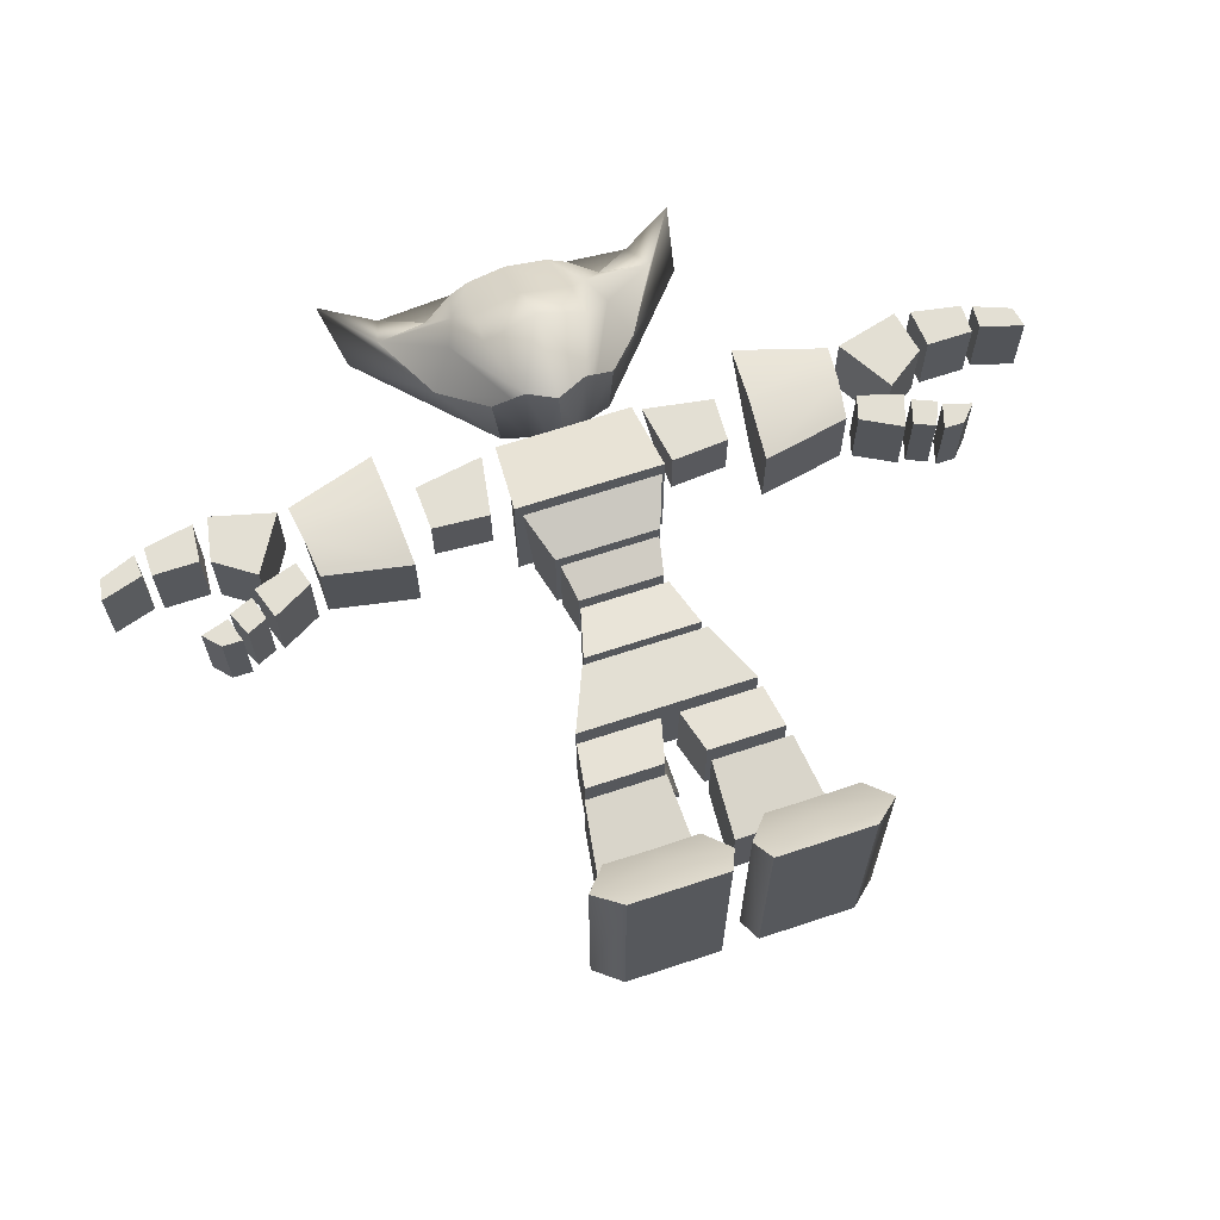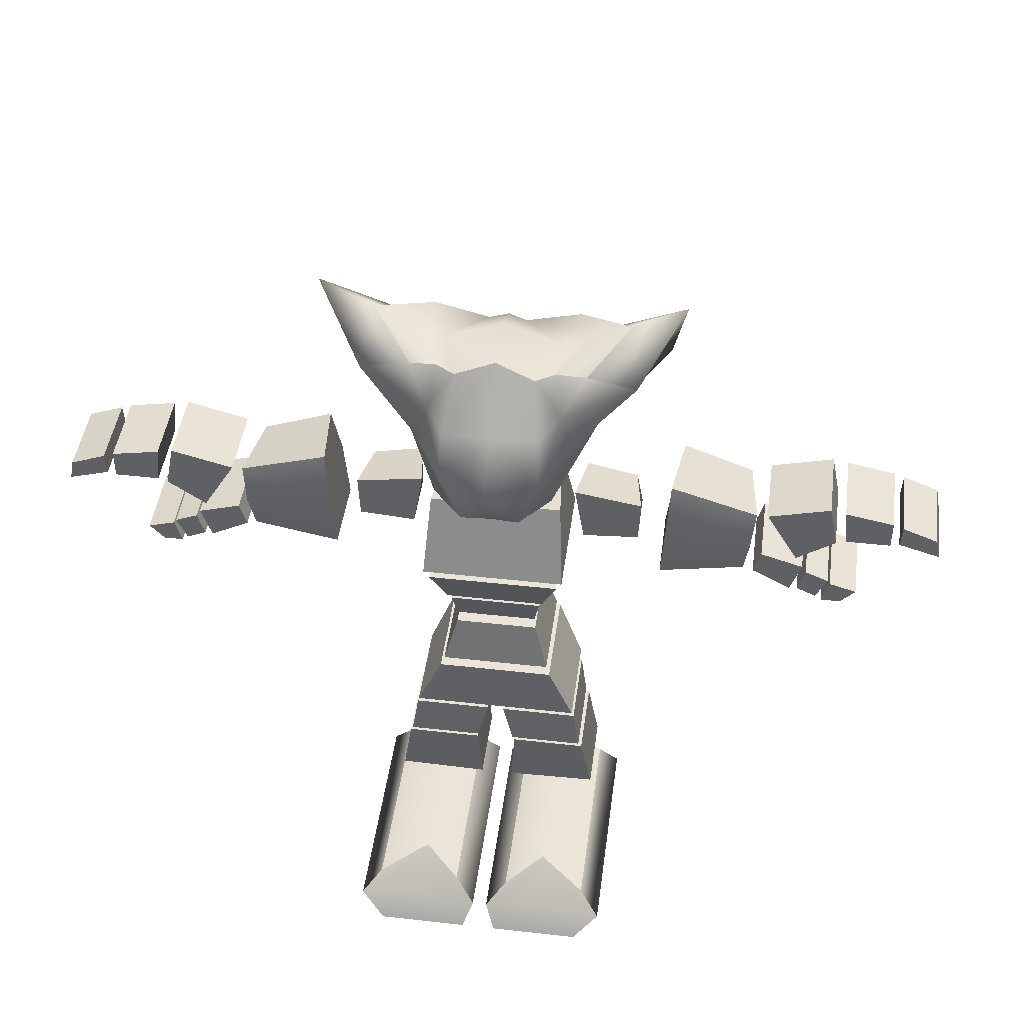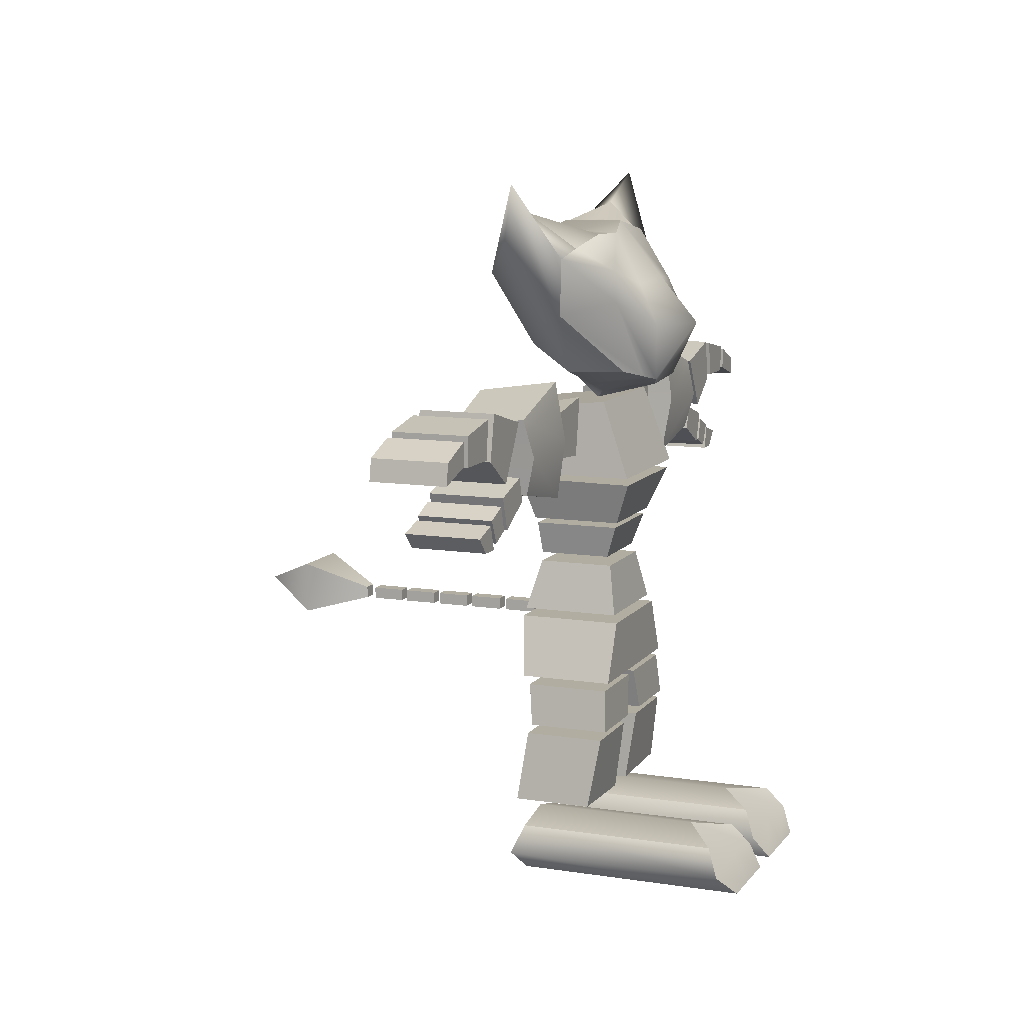
<metadata>
{"format":"obj","ext":"obj","renderer":"f3d","projection":"perspective","resolution":1024,"background":"white","views":[{"elev":67.0,"azim":-18.4,"up":"+Z"},{"elev":44.5,"azim":7.5,"up":"+Y"},{"elev":10.4,"azim":-68.3,"up":"+Y"}]}
</metadata>
<code>
g default
v 0.4208 2.125 0.1343
v 0.6872 2.144 0.1343
v 0.3739 2.409 0.1343
v 0.6956 2.355 0.1343
v 0.4136 2.359 -0.1343
v 0.6559 2.305 -0.1343
v 0.4208 2.125 -0.1343
v 0.6872 2.144 -0.1343
g L_Arm Arms Ratchet
f 1 2 4 3
f 3 4 6 5
f 5 6 8 7
f 7 8 2 1
f 2 8 6 4
f 7 1 3 5
g default
v 0.3409 2.009 0.3738
v 0.3148 2.382 0.24
v 0.275 2.332 -0.2018
v 0.3409 2.009 -0.2362
v -0 2.009 0.3738
v 0 2.009 -0.2362
v 0 2.332 -0.2018
v -0 2.382 0.24
v -0.3409 2.009 0.3738
v -0.3148 2.382 0.24
v -0.275 2.332 -0.2018
v -0.3409 2.009 -0.2362
g Ratchet Upper_Torso Torso
f 16 13 9 10
f 15 16 10 11
f 14 15 11 12
f 13 14 12 9
f 9 12 11 10
f 16 18 17 13
f 15 19 18 16
f 14 20 19 15
f 13 17 20 14
f 17 18 19 20
g default
v 0.1922 1.578 0.2209
v 0.223 1.736 0.2745
v 0.223 1.736 -0.1407
v 0.1922 1.578 -0.1254
v 0 1.578 0.2209
v 0 1.578 -0.1254
v 0 1.736 -0.1407
v 0 1.736 0.2745
v -0.1922 1.578 0.2209
v -0.223 1.736 0.2745
v -0.223 1.736 -0.1407
v -0.1922 1.578 -0.1254
g Ratchet Torso Lower_Torso
f 28 25 21 22
f 27 28 22 23
f 26 27 23 24
f 25 26 24 21
f 21 24 23 22
f 28 30 29 25
f 27 31 30 28
f 26 32 31 27
f 25 29 32 26
f 29 30 31 32
g default
v 0.2371 1.763 0.2859
v 0.3148 1.97 0.37
v 0.275 1.97 -0.2171
v 0.2371 1.763 -0.1483
v 0 1.763 0.2859
v -0 1.763 -0.1483
v -0 1.97 -0.2171
v 0 1.97 0.37
v -0.2371 1.763 0.2859
v -0.3148 1.97 0.37
v -0.275 1.97 -0.2171
v -0.2371 1.763 -0.1483
g Ratchet Torso Middle_Torso
f 40 37 33 34
f 39 40 34 35
f 38 39 35 36
f 37 38 36 33
f 33 36 35 34
f 40 42 41 37
f 39 43 42 40
f 38 44 43 39
f 37 41 44 38
f 41 42 43 44
g default
v -0.0921 0.7357 0.305
v -0.4421 0.7357 0.305
v -0.03953 0.9379 0.2897
v -0.4112 0.9379 0.2897
v -0.03953 0.9379 -0.1101
v -0.4112 0.9379 -0.1101
v -0.0921 0.7357 -0.08713
v -0.4421 0.7357 -0.08713
g Ratchet R_Thigh Legs
f 45 47 48 46
f 47 49 50 48
f 49 51 52 50
f 51 45 46 52
f 46 48 50 52
f 51 49 47 45
g default
v 0.4029 0.9767 0.305
v 0.2808 1.26 0.305
v 0.2808 1.26 -0.1942
v 0.4029 0.9767 -0.1445
v 0 0.9767 0.305
v 0 0.9767 -0.1445
v 0 1.26 -0.1942
v 0 1.26 0.305
v -0.4029 0.9767 0.305
v -0.2808 1.26 0.305
v -0.2808 1.26 -0.1942
v -0.4029 0.9767 -0.1445
g Ratchet Legs Lower_Waist
f 60 57 53 54
f 59 60 54 55
f 58 59 55 56
f 57 58 56 53
f 53 56 55 54
f 60 62 61 57
f 59 63 62 60
f 58 64 63 59
f 57 61 64 58
f 61 62 63 64
g default
v 0.2636 1.296 0.2859
v 0.1992 1.535 0.24
v 0.1992 1.535 -0.1254
v 0.2636 1.296 -0.1865
v 0 1.296 0.2859
v 0 1.296 -0.1865
v 0 1.535 -0.1254
v 0 1.535 0.24
v -0.2636 1.296 0.2859
v -0.1992 1.535 0.24
v -0.1992 1.535 -0.1254
v -0.2636 1.296 -0.1865
g Ratchet Legs Upper_Waist
f 72 69 65 66
f 71 72 66 67
f 70 71 67 68
f 69 70 68 65
f 65 68 67 66
f 72 74 73 69
f 71 75 74 72
f 70 76 75 71
f 69 73 76 70
f 73 74 75 76
g default
v -0.03456 1.222 -0.4268
v 0.03456 1.222 -0.4268
v -0.03456 1.278 -0.4268
v 0.03456 1.278 -0.4268
v -0.03456 1.278 -0.5824
v 0.03456 1.278 -0.5824
v -0.03456 1.222 -0.5824
v 0.03456 1.222 -0.5824
g Ratchet Tail_2 Tail
f 77 78 80 79
f 79 80 82 81
f 81 82 84 83
f 83 84 78 77
f 78 84 82 80
f 83 77 79 81
g default
v -0.03456 1.222 -0.2357
v 0.03456 1.222 -0.2357
v -0.03456 1.278 -0.2357
v 0.03456 1.278 -0.2357
v -0.03456 1.278 -0.3913
v 0.03456 1.278 -0.3913
v -0.03456 1.222 -0.3913
v 0.03456 1.222 -0.3913
g Ratchet Tail Tail
f 85 86 88 87
f 87 88 90 89
f 89 90 92 91
f 91 92 86 85
f 86 92 90 88
f 91 85 87 89
g default
v -1.606 1.874 0.1798
v -1.699 1.874 0.1798
v -1.64 1.99 0.1798
v -1.769 1.951 0.1798
v -1.64 1.99 -0.1798
v -1.769 1.951 -0.1798
v -1.606 1.874 -0.1798
v -1.699 1.874 -0.1798
g Arms Ratchet R_Thumb_Finger
f 93 95 96 94
f 95 97 98 96
f 97 99 100 98
f 99 93 94 100
f 94 96 98 100
f 99 97 95 93
g default
v 1.606 1.874 0.1798
v 1.699 1.874 0.1798
v 1.64 1.99 0.1798
v 1.769 1.951 0.1798
v 1.64 1.99 -0.1798
v 1.769 1.951 -0.1798
v 1.606 1.874 -0.1798
v 1.699 1.874 -0.1798
g Arms Ratchet L_Thumb_Finger
f 101 102 104 103
f 103 104 106 105
f 105 106 108 107
f 107 108 102 101
f 102 108 106 104
f 107 101 103 105
g default
v -1.483 1.94 0.1798
v -1.576 1.898 0.1798
v -1.517 2.055 0.1798
v -1.627 2.009 0.1798
v -1.517 2.055 -0.1798
v -1.627 2.009 -0.1798
v -1.483 1.94 -0.1798
v -1.576 1.898 -0.1798
g Arms Ratchet R_Thumb_Knuckle
f 109 111 112 110
f 111 113 114 112
f 113 115 116 114
f 115 109 110 116
f 110 112 114 116
f 115 113 111 109
g default
v -0.03456 1.222 -1.191
v 0.03456 1.222 -1.191
v -0.03456 1.278 -1.191
v 0.03456 1.278 -1.191
v 0 1.283 -1.764
v -0.1609 1.404 -1.486
v 0.1609 1.404 -1.486
v 0.1609 1.15 -1.486
v -0.1609 1.15 -1.486
g Ratchet Tail Tail_Fluff
f 117 118 120 119
f 122 123 121
f 121 124 125
f 123 124 121
f 121 125 122
f 119 120 123 122
f 118 124 123 120
f 125 124 118 117
f 122 125 117 119
g default
v -0.03456 1.222 -0.9888
v 0.03456 1.222 -0.9888
v -0.03456 1.278 -0.9888
v 0.03456 1.278 -0.9888
v -0.03456 1.278 -1.144
v 0.03456 1.278 -1.144
v -0.03456 1.222 -1.144
v 0.03456 1.222 -1.144
g Ratchet Tail Tail_5
f 126 127 129 128
f 128 129 131 130
f 130 131 133 132
f 132 133 127 126
f 127 133 131 129
f 132 126 128 130
g default
v 1.687 2.29 0.1798
v 1.899 2.29 0.1798
v 1.67 2.47 0.1798
v 1.9 2.428 0.1798
v 1.67 2.47 -0.1798
v 1.9 2.428 -0.1798
v 1.687 2.29 -0.1798
v 1.899 2.29 -0.1798
g Arms Ratchet L_Knuckle
f 134 135 137 136
f 136 137 139 138
f 138 139 141 140
f 140 141 135 134
f 135 141 139 137
f 140 134 136 138
g default
v -1.687 2.29 0.1798
v -1.899 2.29 0.1798
v -1.67 2.47 0.1798
v -1.9 2.428 0.1798
v -1.67 2.47 -0.1798
v -1.9 2.428 -0.1798
v -1.687 2.29 -0.1798
v -1.899 2.29 -0.1798
g Arms Ratchet R_Knuckle
f 142 144 145 143
f 144 146 147 145
f 146 148 149 147
f 148 142 143 149
f 143 145 147 149
f 148 146 144 142
g default
v 1.46 2.148 0.1798
v 1.641 2.275 0.1798
v 1.305 2.409 0.1798
v 1.6 2.486 0.1798
v 1.305 2.409 -0.1798
v 1.6 2.486 -0.1798
v 1.46 2.148 -0.1798
v 1.641 2.275 -0.1798
g Arms Ratchet L_Hand
f 150 151 153 152
f 152 153 155 154
f 154 155 157 156
f 156 157 151 150
f 151 157 155 153
f 156 150 152 154
g default
v -1.46 2.148 0.1798
v -1.641 2.275 0.1798
v -1.305 2.409 0.1798
v -1.6 2.486 0.1798
v -1.305 2.409 -0.1798
v -1.6 2.486 -0.1798
v -1.46 2.148 -0.1798
v -1.641 2.275 -0.1798
g Arms Ratchet R_Hand
f 158 160 161 159
f 160 162 163 161
f 162 164 165 163
f 164 158 159 165
f 159 161 163 165
f 164 162 160 158
g default
v 0.8056 1.978 0.1825
v 1.21 2.055 0.1825
v 0.8394 2.54 0.1825
v 1.253 2.413 0.1825
v 0.8792 2.49 -0.1825
v 1.214 2.363 -0.1825
v 0.8056 1.978 -0.1825
v 1.21 2.055 -0.1825
v 0.8226 2.261 0.2271
v 1.232 2.235 0.2271
v 1.212 2.21 -0.2271
v 0.8426 2.236 -0.2271
g Arms Ratchet L_Wrist
f 174 175 169 168
f 168 169 171 170
f 170 171 176 177
f 172 173 167 166
f 175 176 171 169
f 177 174 168 170
f 166 167 175 174
f 167 173 176 175
f 177 176 173 172
f 172 166 174 177
g default
v 0 2.914 -0.3804
v 0 2.444 0.4016
v 0 3.255 0.2103
v -0 2.761 0.6148
v -0 2.981 0.4289
v 0 3.251 -0.07838
v 0 2.363 0.1002
v 0 3.157 -0.2666
v 0 2.363 0.1002
v 0 2.527 -0.08728
v 0 2.533 -0.09731
v -0.2811 2.531 0.3303
v -0.4135 3.138 0.1256
v -0.4715 2.813 0.06612
v -0.6488 3.101 0.1393
v -0.1378 2.484 0.4508
v -0.2356 2.761 0.4847
v -0.2235 2.96 0.3945
v -0.1861 3.205 0.2542
v -0.275 3.187 -0.03555
v -0.6017 3.316 -0.05155
v -0.8543 3.461 -0.03645
v -0.7895 3.161 -0.09962
v -0.2549 2.515 0.0348
v -0.06317 2.406 0.1461
v -0.3469 3.204 -0.2477
v -0.5103 3.157 -0.2369
v -0.4871 3.015 -0.2844
v -0.1821 2.637 -0.1797
v -0.08934 3.151 -0.2345
v -0.1403 2.45 0.1013
v -0.1954 2.503 0.4024
v -0.3693 2.879 0.3199
v -0.314 3.029 0.2915
v -0.2775 3.201 0.1932
v -0.4063 3.239 -0.04198
v -0.1929 3.173 -0.2398
v -0 2.998 -0.3166
v -0 3.149 -0.2618
v -0 2.5 -0.03405
v -0 2.363 0.1002
v 0.2811 2.531 0.3303
v 0.4135 3.138 0.1256
v 0.4715 2.813 0.06612
v 0.6488 3.101 0.1393
v 0.1378 2.484 0.4508
v 0.2356 2.761 0.4847
v 0.2235 2.96 0.3945
v 0.1861 3.205 0.2542
v 0.275 3.187 -0.03555
v 0.6017 3.316 -0.05155
v 0.8543 3.461 -0.03645
v 0.7895 3.161 -0.09962
v 0.2549 2.515 0.0348
v 0.06317 2.406 0.1461
v 0.3469 3.204 -0.2477
v 0.5103 3.157 -0.2369
v 0.4871 3.015 -0.2844
v 0.1821 2.637 -0.1797
v 0.08934 3.151 -0.2345
v 0.1403 2.45 0.1013
v 0.1954 2.503 0.4024
v 0.3693 2.879 0.3199
v 0.314 3.029 0.2915
v 0.2775 3.201 0.1932
v 0.4063 3.239 -0.04198
v 0.1929 3.173 -0.2398
g Ratchet Head
f 178 185 216 215
f 194 181 182 195
f 207 197 183 185
f 204 178 205
f 193 179 181 194
f 178 206 205
f 203 178 204
f 180 196 195 182
f 206 178 188
f 191 189 209 210
f 192 191 210 211
f 211 212 190 192
f 203 198 213 214
f 197 196 180 183
f 198 190 212 213
f 192 190 198 199
f 191 192 199 200
f 201 189 191 200
f 208 209 189 201
f 179 193 202 186 184
f 198 203 204 199
f 199 204 205 200
f 206 201 200 205
f 201 206 188 187 202 208
f 202 187 218 186
f 178 203 214 207
f 178 207 185
f 193 209 208 202
f 210 209 193 194
f 211 210 194 195
f 196 212 211 195
f 213 212 196 197
f 214 213 197 207
f 217 218 187
f 178 215 216 185
f 224 225 182 181
f 237 185 183 227
f 234 235 178
f 223 224 181 179
f 178 235 236
f 233 234 178
f 180 182 225 226
f 236 188 178
f 221 240 239 219
f 222 241 240 221
f 241 222 220 242
f 233 244 243 228
f 227 183 180 226
f 228 243 242 220
f 222 229 228 220
f 221 230 229 222
f 231 230 221 219
f 238 231 219 239
f 179 184 186 232 223
f 228 229 234 233
f 229 230 235 234
f 236 235 230 231
f 231 238 232 187 188 236
f 232 186 218 187
f 178 237 244 233
f 178 185 237
f 223 232 238 239
f 240 224 223 239
f 241 225 224 240
f 226 225 241 242
f 243 227 226 242
f 244 237 227 243
f 217 187 218
g default
v 0.08197 0.009026 1.02
v 0.508 0.009026 1.02
v 0.1307 0.2314 0.8785
v 0.5302 0.2314 0.8785
v 0.1307 0.2314 -0.09096
v 0.5302 0.2314 -0.09096
v 0.08197 0.009026 -0.09096
v 0.508 0.009026 -0.09096
v 0.3183 0.009026 1.02
v 0.3183 0.009026 -0.09096
v 0.3071 0.2773 -0.09096
v 0.3071 0.2773 0.7179
v 0.0355 0.1147 0.9473
v 0.3115 0.1446 0.9473
v 0.6252 0.1147 0.9473
v 0.6252 0.1147 -0.1292
v 0.3115 0.1446 -0.1292
v 0.0355 0.1147 -0.1292
v -0.08197 0.009026 1.02
v -0.508 0.009026 1.02
v -0.1307 0.2314 0.8785
v -0.5302 0.2314 0.8785
v -0.1307 0.2314 -0.09096
v -0.5302 0.2314 -0.09096
v -0.08197 0.009026 -0.09096
v -0.508 0.009026 -0.09096
v -0.3183 0.009026 1.02
v -0.3183 0.009026 -0.09096
v -0.3071 0.2773 -0.09096
v -0.3071 0.2773 0.7179
v -0.0355 0.1147 0.9473
v -0.3115 0.1446 0.9473
v -0.6252 0.1147 0.9473
v -0.6252 0.1147 -0.1292
v -0.3115 0.1446 -0.1292
v -0.0355 0.1147 -0.1292
g Ratchet Foot
f 256 258 259 248
f 255 256 248 250
f 260 261 255 250
f 253 254 252 246
f 259 260 250 248
f 262 257 247 249
f 251 254 253 245
f 249 255 261 262
f 247 256 255 249
f 257 258 256 247
f 245 253 258 257
f 259 258 253 246
f 246 252 260 259
f 254 261 260 252
f 262 261 254 251
f 251 245 257 262
f 274 266 277 276
f 273 268 266 274
f 278 268 273 279
f 271 264 270 272
f 277 266 268 278
f 280 267 265 275
f 269 263 271 272
f 267 280 279 273
f 265 267 273 274
f 275 265 274 276
f 263 275 276 271
f 277 264 271 276
f 264 277 278 270
f 272 270 278 279
f 280 269 272 279
f 269 280 275 263
g default
v -0.08197 0.3508 0.2362
v -0.508 0.361 0.2362
v -0.09777 0.6948 0.2859
v -0.4567 0.6948 0.2859
v -0.09777 0.6948 -0.1024
v -0.4567 0.6948 -0.1024
v -0.08197 0.3508 -0.1407
v -0.508 0.361 -0.1407
g Ratchet Legs R_Ankle
f 281 283 284 282
f 283 285 286 284
f 285 287 288 286
f 287 281 282 288
f 282 284 286 288
f 287 285 283 281
g default
v -1.941 2.301 0.1798
v -2.134 2.244 0.1798
v -1.947 2.409 0.1798
v -2.115 2.344 0.1798
v -1.947 2.409 -0.1798
v -2.115 2.344 -0.1798
v -1.941 2.301 -0.1798
v -2.134 2.244 -0.1798
g Arms Ratchet R_Finger
f 289 291 292 290
f 291 293 294 292
f 293 295 296 294
f 295 289 290 296
f 290 292 294 296
f 295 293 291 289
g default
v 1.941 2.301 0.1798
v 2.134 2.244 0.1798
v 1.947 2.409 0.1798
v 2.115 2.344 0.1798
v 1.947 2.409 -0.1798
v 2.115 2.344 -0.1798
v 1.941 2.301 -0.1798
v 2.134 2.244 -0.1798
g Arms Ratchet L_Finger
f 297 298 300 299
f 299 300 302 301
f 301 302 304 303
f 303 304 298 297
f 298 304 302 300
f 303 297 299 301
g default
v 1.483 1.94 0.1798
v 1.576 1.898 0.1798
v 1.517 2.055 0.1798
v 1.627 2.009 0.1798
v 1.517 2.055 -0.1798
v 1.627 2.009 -0.1798
v 1.483 1.94 -0.1798
v 1.576 1.898 -0.1798
g Arms Ratchet L_Thumb_Knuckle
f 305 306 308 307
f 307 308 310 309
f 309 310 312 311
f 311 312 306 305
f 306 312 310 308
f 311 305 307 309
g default
v -1.26 2.036 0.1798
v -1.445 1.936 0.1798
v -1.293 2.151 0.1798
v -1.496 2.09 0.1798
v -1.293 2.151 -0.1798
v -1.496 2.09 -0.1798
v -1.26 2.036 -0.1798
v -1.445 1.936 -0.1798
g Arms Ratchet R_Thumb
f 313 315 316 314
f 315 317 318 316
f 317 319 320 318
f 319 313 314 320
f 314 316 318 320
f 319 317 315 313
g default
v 1.26 2.036 0.1798
v 1.445 1.936 0.1798
v 1.293 2.151 0.1798
v 1.496 2.09 0.1798
v 1.293 2.151 -0.1798
v 1.496 2.09 -0.1798
v 1.26 2.036 -0.1798
v 1.445 1.936 -0.1798
g Arms Ratchet L_Thumb
f 321 322 324 323
f 323 324 326 325
f 325 326 328 327
f 327 328 322 321
f 322 328 326 324
f 327 321 323 325
g default
v 0.08197 0.3508 0.2362
v 0.508 0.361 0.2362
v 0.09777 0.6948 0.2859
v 0.4567 0.6948 0.2859
v 0.09777 0.6948 -0.1024
v 0.4567 0.6948 -0.1024
v 0.08197 0.3508 -0.1407
v 0.508 0.361 -0.1407
g Ratchet Legs L_Ankle
f 329 330 332 331
f 331 332 334 333
f 333 334 336 335
f 335 336 330 329
f 330 336 334 332
f 335 329 331 333
g default
v 0.0921 0.7357 0.305
v 0.4421 0.7357 0.305
v 0.03953 0.9379 0.2897
v 0.4112 0.9379 0.2897
v 0.03953 0.9379 -0.1101
v 0.4112 0.9379 -0.1101
v 0.0921 0.7357 -0.08713
v 0.4421 0.7357 -0.08713
g Ratchet Legs L_Thigh
f 337 338 340 339
f 339 340 342 341
f 341 342 344 343
f 343 344 338 337
f 338 344 342 340
f 343 337 339 341
g default
v -0.03456 1.222 -0.8015
v 0.03456 1.222 -0.8015
v -0.03456 1.278 -0.8015
v 0.03456 1.278 -0.8015
v -0.03456 1.278 -0.957
v 0.03456 1.278 -0.957
v -0.03456 1.222 -0.957
v 0.03456 1.222 -0.957
g Ratchet Tail Tail_4
f 345 346 348 347
f 347 348 350 349
f 349 350 352 351
f 351 352 346 345
f 346 352 350 348
f 351 345 347 349
g default
v -0.03456 1.222 -0.6142
v 0.03456 1.222 -0.6142
v -0.03456 1.278 -0.6142
v 0.03456 1.278 -0.6142
v -0.03456 1.278 -0.7697
v 0.03456 1.278 -0.7697
v -0.03456 1.222 -0.7697
v 0.03456 1.222 -0.7697
g Ratchet Tail Tail_3
f 353 354 356 355
f 355 356 358 357
f 357 358 360 359
f 359 360 354 353
f 354 360 358 356
f 359 353 355 357
g default
v -0.4208 2.125 0.1343
v -0.6872 2.144 0.1343
v -0.3739 2.409 0.1343
v -0.6956 2.355 0.1343
v -0.4136 2.359 -0.1343
v -0.6559 2.305 -0.1343
v -0.4208 2.125 -0.1343
v -0.6872 2.144 -0.1343
g Arms Ratchet R_Arm
f 361 363 364 362
f 363 365 366 364
f 365 367 368 366
f 367 361 362 368
f 362 364 366 368
f 367 365 363 361
g default
v -0.8056 1.978 0.1825
v -1.21 2.055 0.1825
v -0.8394 2.54 0.1825
v -1.253 2.413 0.1825
v -0.8792 2.49 -0.1825
v -1.214 2.363 -0.1825
v -0.8056 1.978 -0.1825
v -1.21 2.055 -0.1825
v -0.8226 2.261 0.2271
v -1.232 2.235 0.2271
v -1.212 2.21 -0.2271
v -0.8426 2.236 -0.2271
g Arms Ratchet R_Wrist
f 377 371 372 378
f 371 373 374 372
f 373 380 379 374
f 375 369 370 376
f 378 372 374 379
f 380 373 371 377
f 369 377 378 370
f 370 378 379 376
f 380 375 376 379
f 375 380 377 369

</code>
